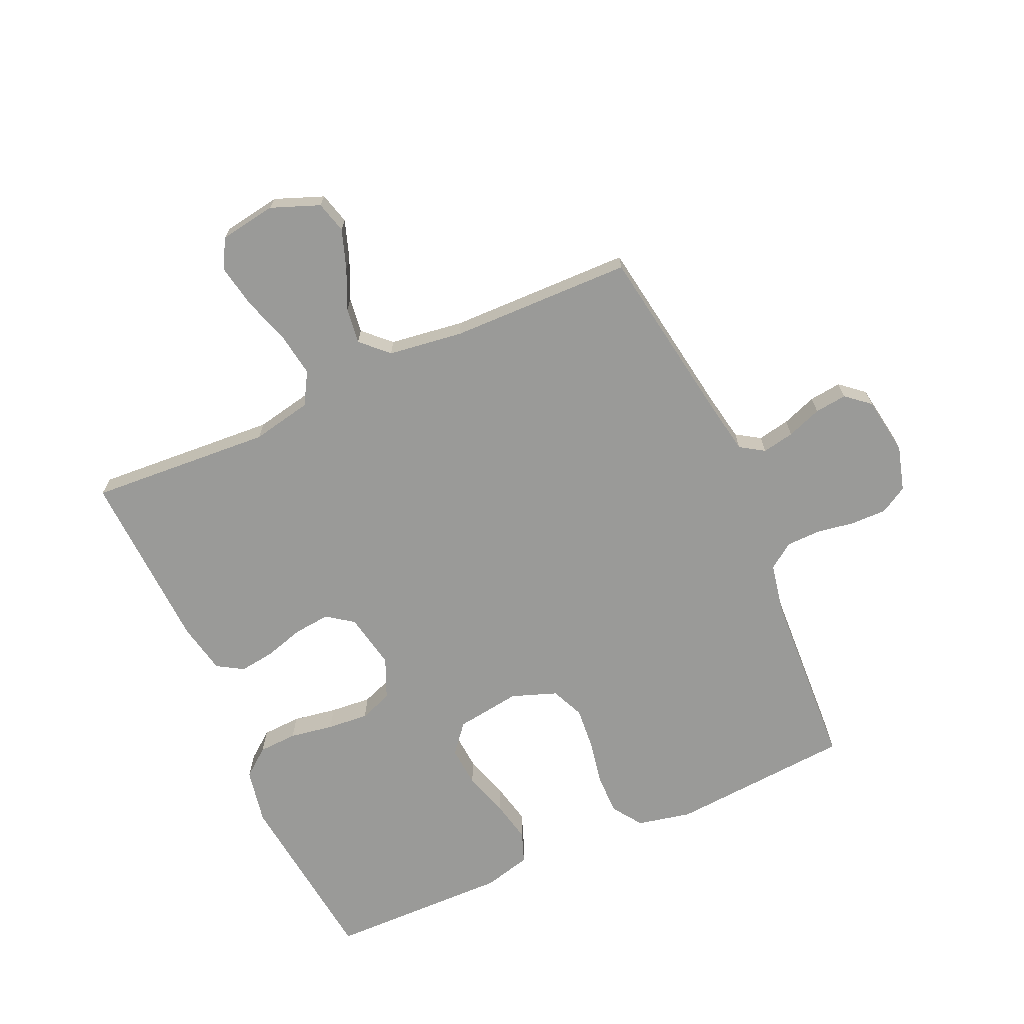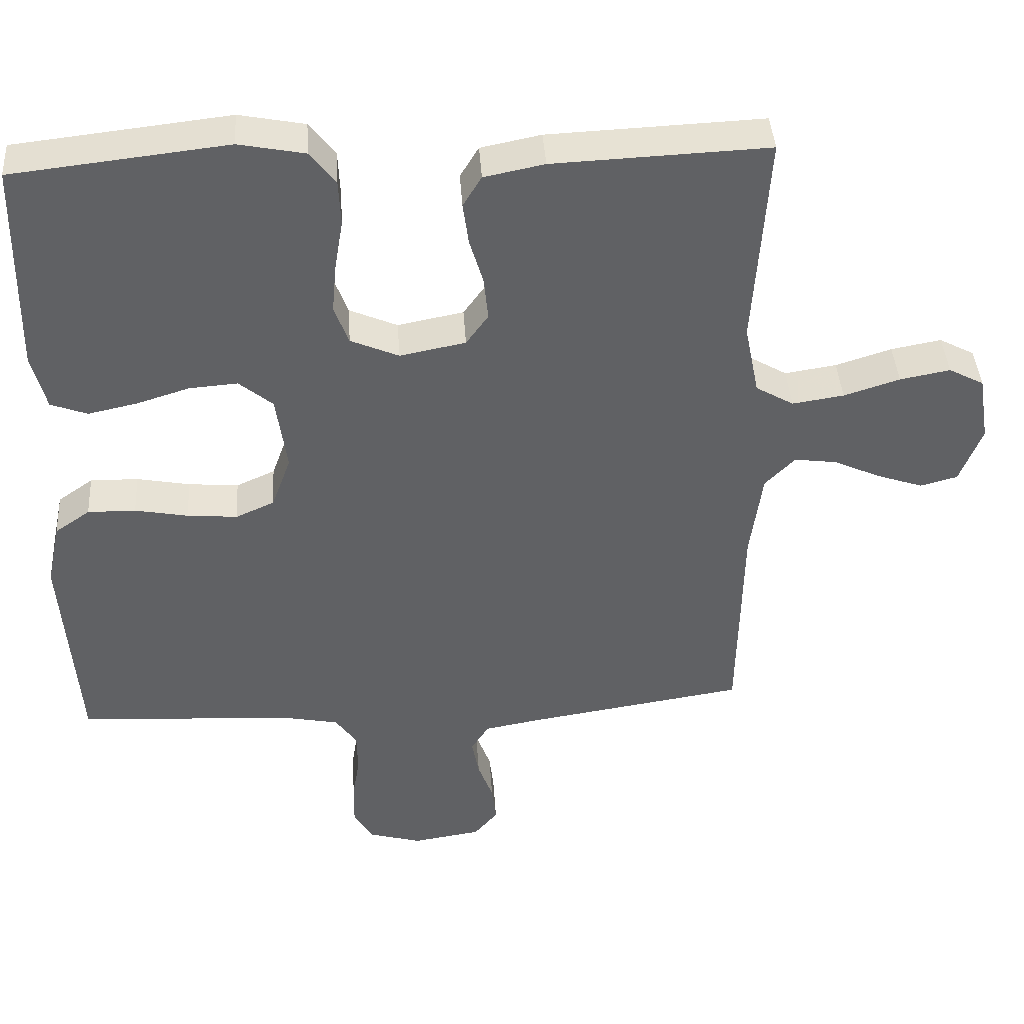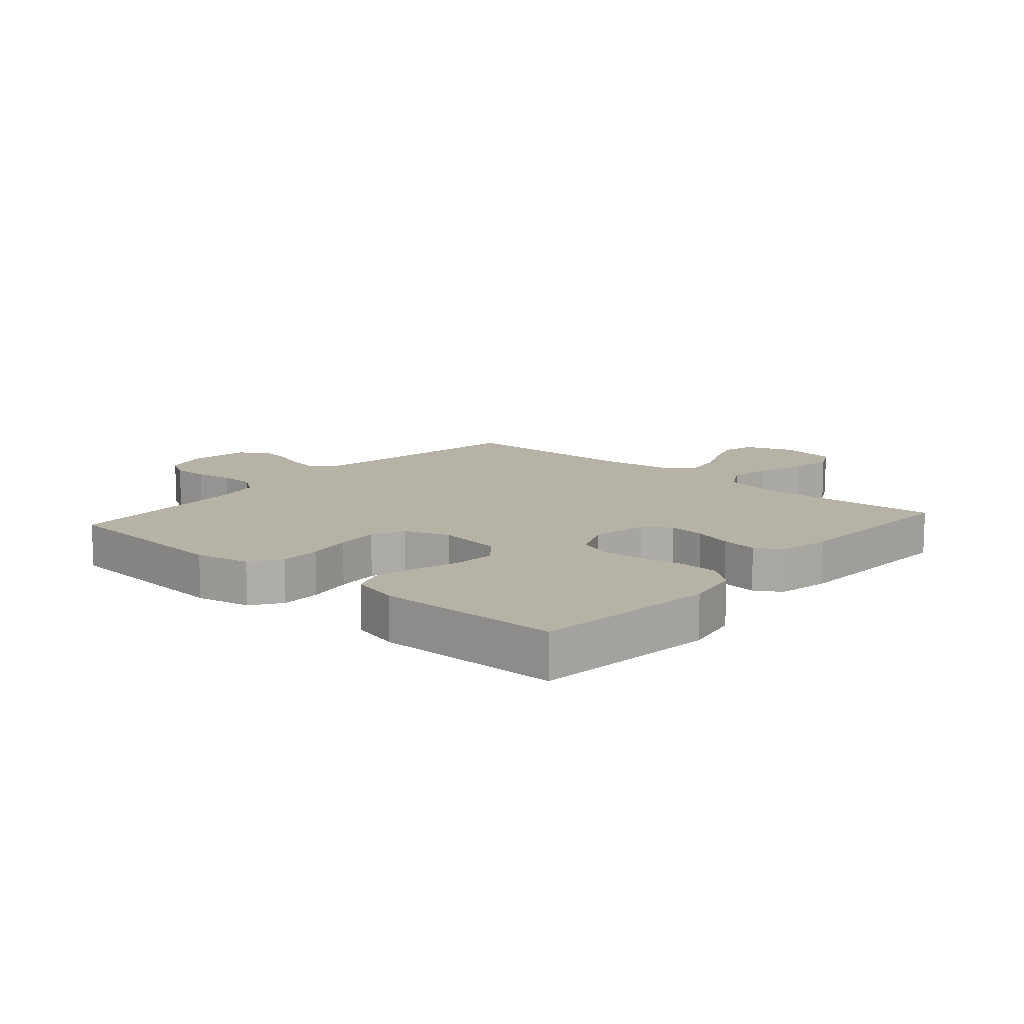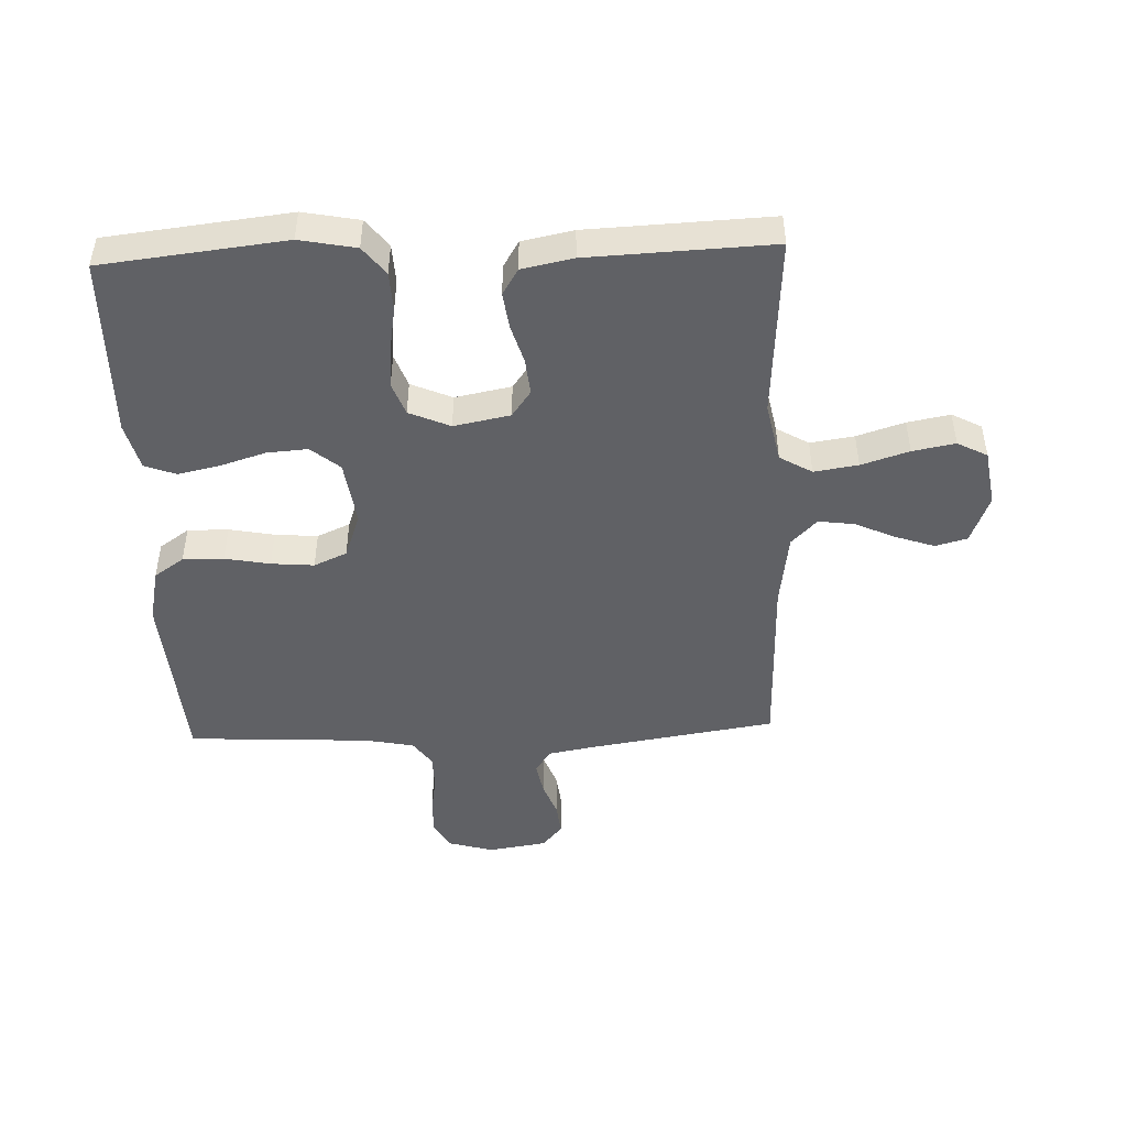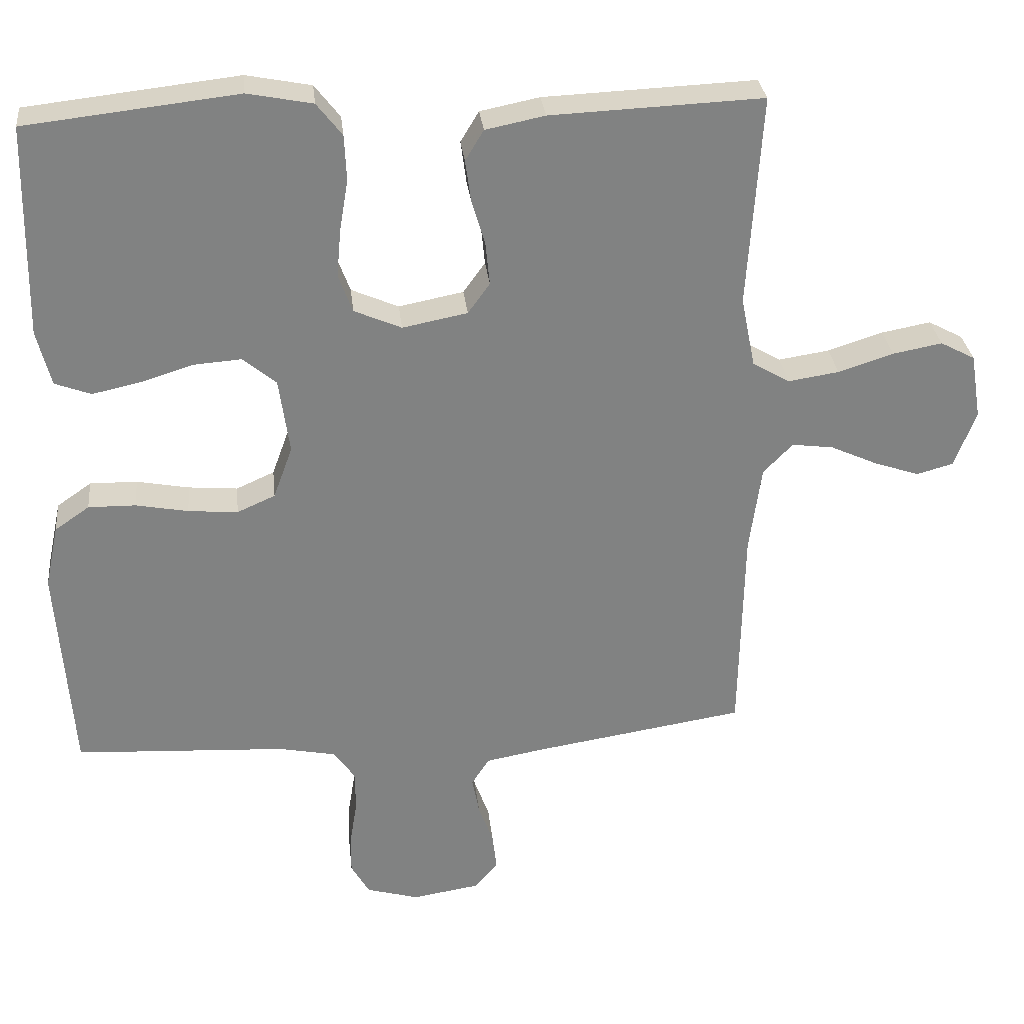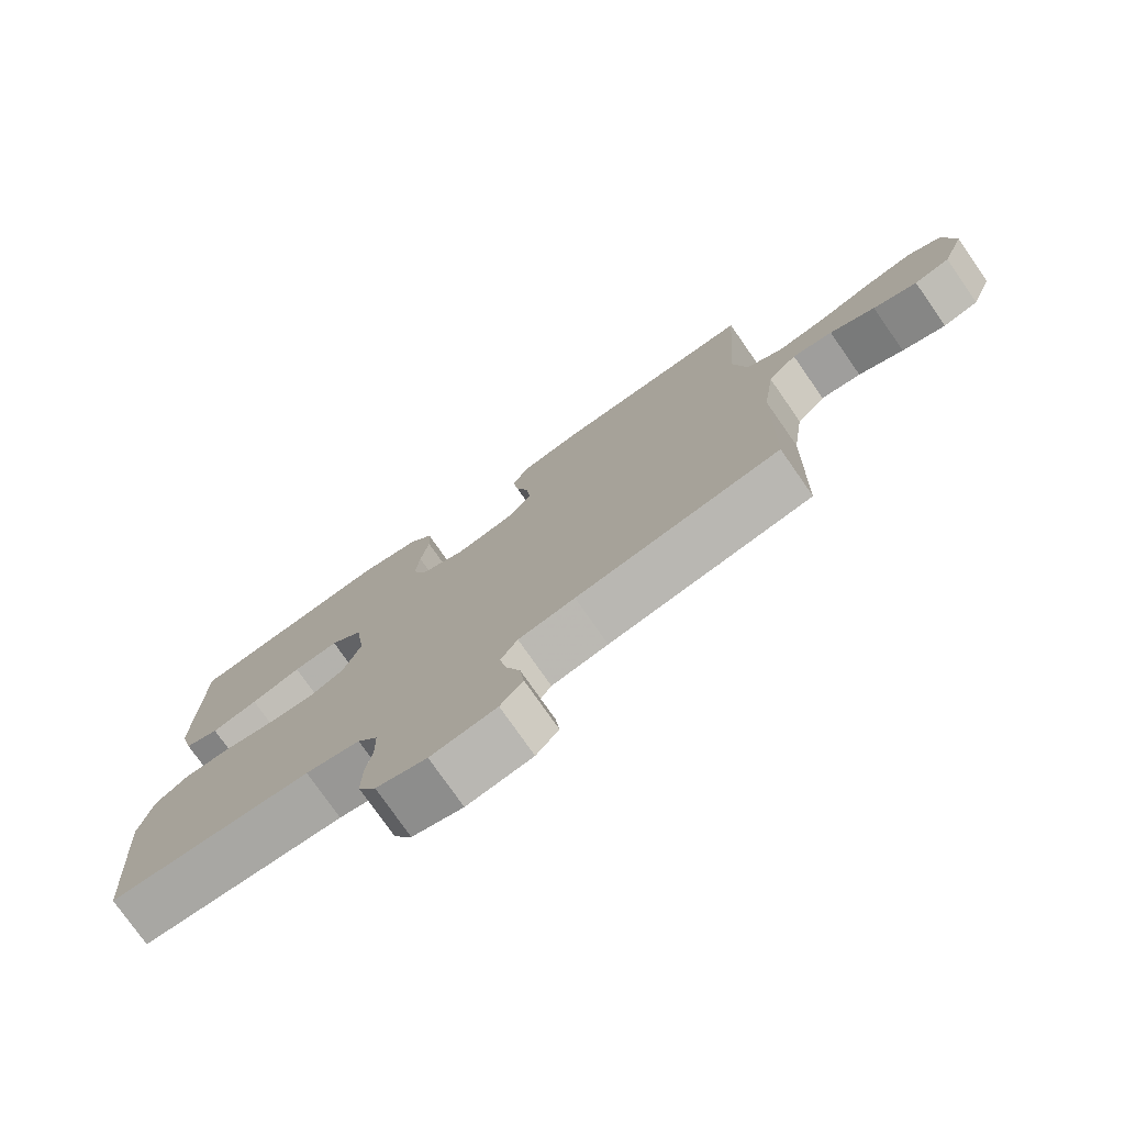
<metadata>
{"format":"obj","ext":"obj","renderer":"f3d","projection":"perspective","resolution":1024,"background":"white","views":[{"elev":-69.2,"azim":114.2,"up":"+Y"},{"elev":41.2,"azim":-3.7,"up":"+Z"},{"elev":12.4,"azim":-48.8,"up":"+Y"},{"elev":-47.1,"azim":2.2,"up":"+Y"},{"elev":29.8,"azim":-6.1,"up":"+Z"},{"elev":-76.6,"azim":34.9,"up":"+Z"}]}
</metadata>
<code>
v 0.5 0.07 0.5
v 0.48 0.07 0.2
v 0.5 0.07 0.101
v 0.553 0.07 0.07
v 0.625 0.07 0.081
v 0.703 0.07 0.106
v 0.773 0.07 0.119
v 0.822 0.07 0.093
v 0.837 0.07 0
v 0.806 0.07 -0.08
v 0.754 0.07 -0.094
v 0.69 0.07 -0.072
v 0.624 0.07 -0.042
v 0.565 0.07 -0.034
v 0.523 0.07 -0.077
v 0.506 0.07 -0.2
v 0.5 0.07 -0.5
v 0.2 0.07 -0.547
v 0.117 0.07 -0.562
v 0.092 0.07 -0.601
v 0.102 0.07 -0.654
v 0.123 0.07 -0.711
v 0.129 0.07 -0.764
v 0.096 0.07 -0.803
v 0 0.07 -0.818
v -0.074 0.07 -0.797
v -0.1 0.07 -0.752
v -0.099 0.07 -0.693
v -0.089 0.07 -0.631
v -0.09 0.07 -0.574
v -0.12 0.07 -0.532
v -0.2 0.07 -0.516
v -0.5 0.07 -0.5
v -0.522 0.07 -0.2
v -0.503 0.07 -0.111
v -0.454 0.07 -0.077
v -0.387 0.07 -0.078
v -0.313 0.07 -0.092
v -0.243 0.07 -0.098
v -0.189 0.07 -0.074
v -0.162 0.07 0
v -0.177 0.07 0.107
v -0.224 0.07 0.146
v -0.291 0.07 0.141
v -0.365 0.07 0.118
v -0.434 0.07 0.103
v -0.485 0.07 0.122
v -0.505 0.07 0.2
v -0.5 0.07 0.5
v -0.2 0.07 0.534
v -0.108 0.07 0.516
v -0.072 0.07 0.47
v -0.069 0.07 0.406
v -0.081 0.07 0.334
v -0.087 0.07 0.266
v -0.067 0.07 0.212
v 0 0.07 0.183
v 0.092 0.07 0.201
v 0.123 0.07 0.244
v 0.117 0.07 0.304
v 0.098 0.07 0.368
v 0.09 0.07 0.427
v 0.116 0.07 0.47
v 0.2 0.07 0.487
v 0.5 0 0.5
v 0.48 0 0.2
v 0.5 0 0.101
v 0.553 0 0.07
v 0.625 0 0.081
v 0.703 0 0.106
v 0.773 0 0.119
v 0.822 0 0.093
v 0.837 0 0
v 0.806 0 -0.08
v 0.754 0 -0.094
v 0.69 0 -0.072
v 0.624 0 -0.042
v 0.565 0 -0.034
v 0.523 0 -0.077
v 0.506 0 -0.2
v 0.5 0 -0.5
v 0.2 0 -0.547
v 0.117 0 -0.562
v 0.092 0 -0.601
v 0.102 0 -0.654
v 0.123 0 -0.711
v 0.129 0 -0.764
v 0.096 0 -0.803
v 0 0 -0.818
v -0.074 0 -0.797
v -0.1 0 -0.752
v -0.099 0 -0.693
v -0.089 0 -0.631
v -0.09 0 -0.574
v -0.12 0 -0.532
v -0.2 0 -0.516
v -0.5 0 -0.5
v -0.522 0 -0.2
v -0.503 0 -0.111
v -0.454 0 -0.077
v -0.387 0 -0.078
v -0.313 0 -0.092
v -0.243 0 -0.098
v -0.189 0 -0.074
v -0.162 0 0
v -0.177 0 0.107
v -0.224 0 0.146
v -0.291 0 0.141
v -0.365 0 0.118
v -0.434 0 0.103
v -0.485 0 0.122
v -0.505 0 0.2
v -0.5 0 0.5
v -0.2 0 0.534
v -0.108 0 0.516
v -0.072 0 0.47
v -0.069 0 0.406
v -0.081 0 0.334
v -0.087 0 0.266
v -0.067 0 0.212
v 0 0 0.183
v 0.092 0 0.201
v 0.123 0 0.244
v 0.117 0 0.304
v 0.098 0 0.368
v 0.09 0 0.427
v 0.116 0 0.47
v 0.2 0 0.487
f 64 1 2
f 63 64 2
f 62 63 2
f 61 62 2
f 60 61 2
f 59 60 2 3
f 58 59 3 4
f 57 58 4
f 52 53 54
f 51 52 54
f 50 51 54
f 49 50 54
f 48 49 54
f 47 48 54
f 46 47 54
f 45 46 54
f 44 45 54
f 43 44 54 55
f 42 43 55 56
f 36 37 38
f 35 36 38
f 34 35 38
f 33 34 38
f 32 33 38
f 31 32 38 39
f 30 31 39 40
f 27 28 29
f 26 27 29
f 25 26 29
f 24 25 29
f 23 24 29
f 22 23 29
f 21 22 29
f 20 21 29 30
f 30 40 41
f 20 30 41
f 19 20 41
f 16 17 18
f 42 56 57
f 41 42 57
f 19 41 57
f 18 19 57
f 16 18 57
f 15 16 57
f 11 12 13
f 10 11 13
f 9 10 13
f 8 9 13
f 7 8 13
f 6 7 13
f 5 6 13
f 14 15 57 4
f 4 5 13 14
f 66 65 128
f 66 128 127
f 66 127 126
f 66 126 125
f 66 125 124
f 67 66 124 123
f 68 67 123 122
f 68 122 121
f 118 117 116
f 118 116 115
f 118 115 114
f 118 114 113
f 118 113 112
f 118 112 111
f 118 111 110
f 118 110 109
f 118 109 108
f 119 118 108 107
f 120 119 107 106
f 102 101 100
f 102 100 99
f 102 99 98
f 102 98 97
f 102 97 96
f 103 102 96 95
f 104 103 95 94
f 93 92 91
f 93 91 90
f 93 90 89
f 93 89 88
f 93 88 87
f 93 87 86
f 93 86 85
f 94 93 85 84
f 105 104 94
f 105 94 84
f 105 84 83
f 82 81 80
f 121 120 106
f 121 106 105
f 121 105 83
f 121 83 82
f 121 82 80
f 121 80 79
f 77 76 75
f 77 75 74
f 77 74 73
f 77 73 72
f 77 72 71
f 77 71 70
f 77 70 69
f 68 121 79 78
f 78 77 69 68
f 1 65 66 2
f 2 66 67 3
f 3 67 68 4
f 4 68 69 5
f 5 69 70 6
f 6 70 71 7
f 7 71 72 8
f 8 72 73 9
f 9 73 74 10
f 10 74 75 11
f 11 75 76 12
f 12 76 77 13
f 13 77 78 14
f 14 78 79 15
f 15 79 80 16
f 16 80 81 17
f 17 81 82 18
f 18 82 83 19
f 19 83 84 20
f 20 84 85 21
f 21 85 86 22
f 22 86 87 23
f 23 87 88 24
f 24 88 89 25
f 25 89 90 26
f 26 90 91 27
f 27 91 92 28
f 28 92 93 29
f 29 93 94 30
f 30 94 95 31
f 31 95 96 32
f 32 96 97 33
f 33 97 98 34
f 34 98 99 35
f 35 99 100 36
f 36 100 101 37
f 37 101 102 38
f 38 102 103 39
f 39 103 104 40
f 40 104 105 41
f 41 105 106 42
f 42 106 107 43
f 43 107 108 44
f 44 108 109 45
f 45 109 110 46
f 46 110 111 47
f 47 111 112 48
f 48 112 113 49
f 49 113 114 50
f 50 114 115 51
f 51 115 116 52
f 52 116 117 53
f 53 117 118 54
f 54 118 119 55
f 55 119 120 56
f 56 120 121 57
f 57 121 122 58
f 58 122 123 59
f 59 123 124 60
f 60 124 125 61
f 61 125 126 62
f 62 126 127 63
f 63 127 128 64
f 64 128 65 1

</code>
